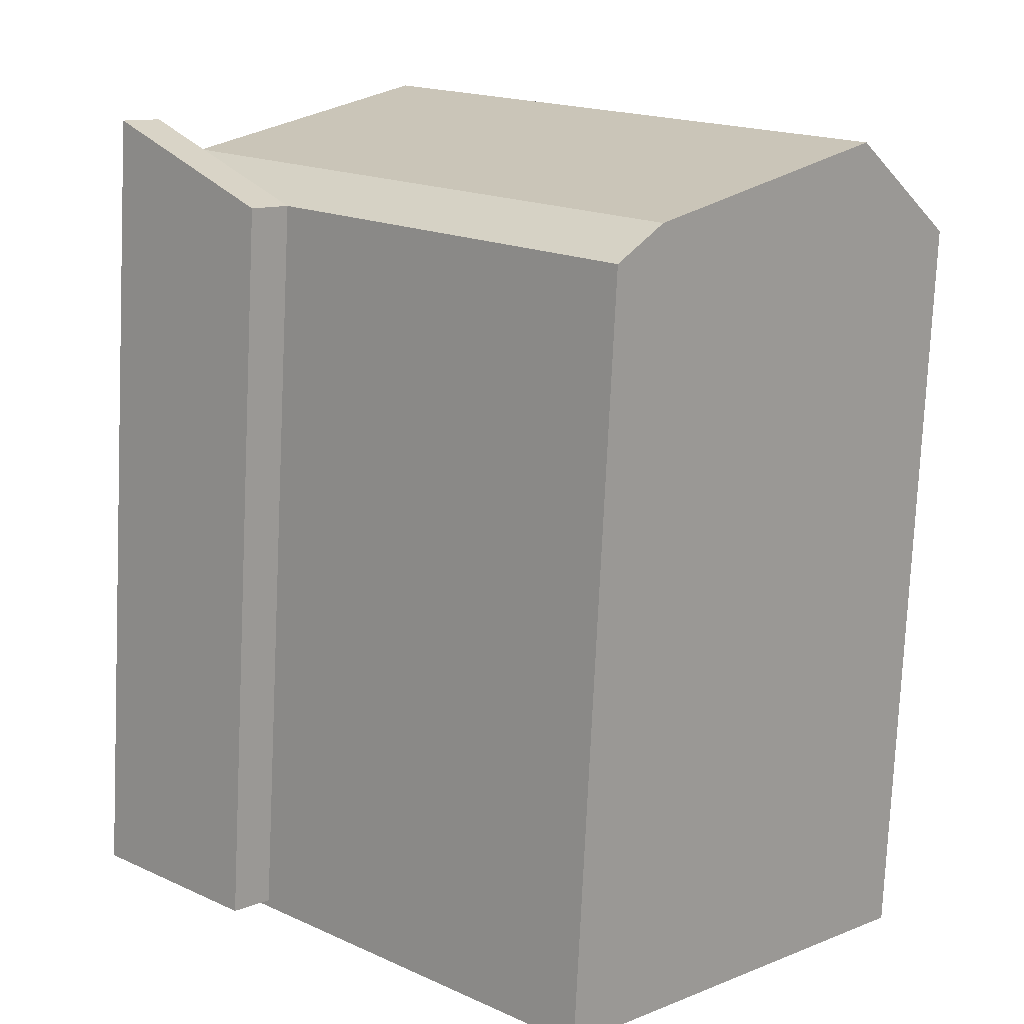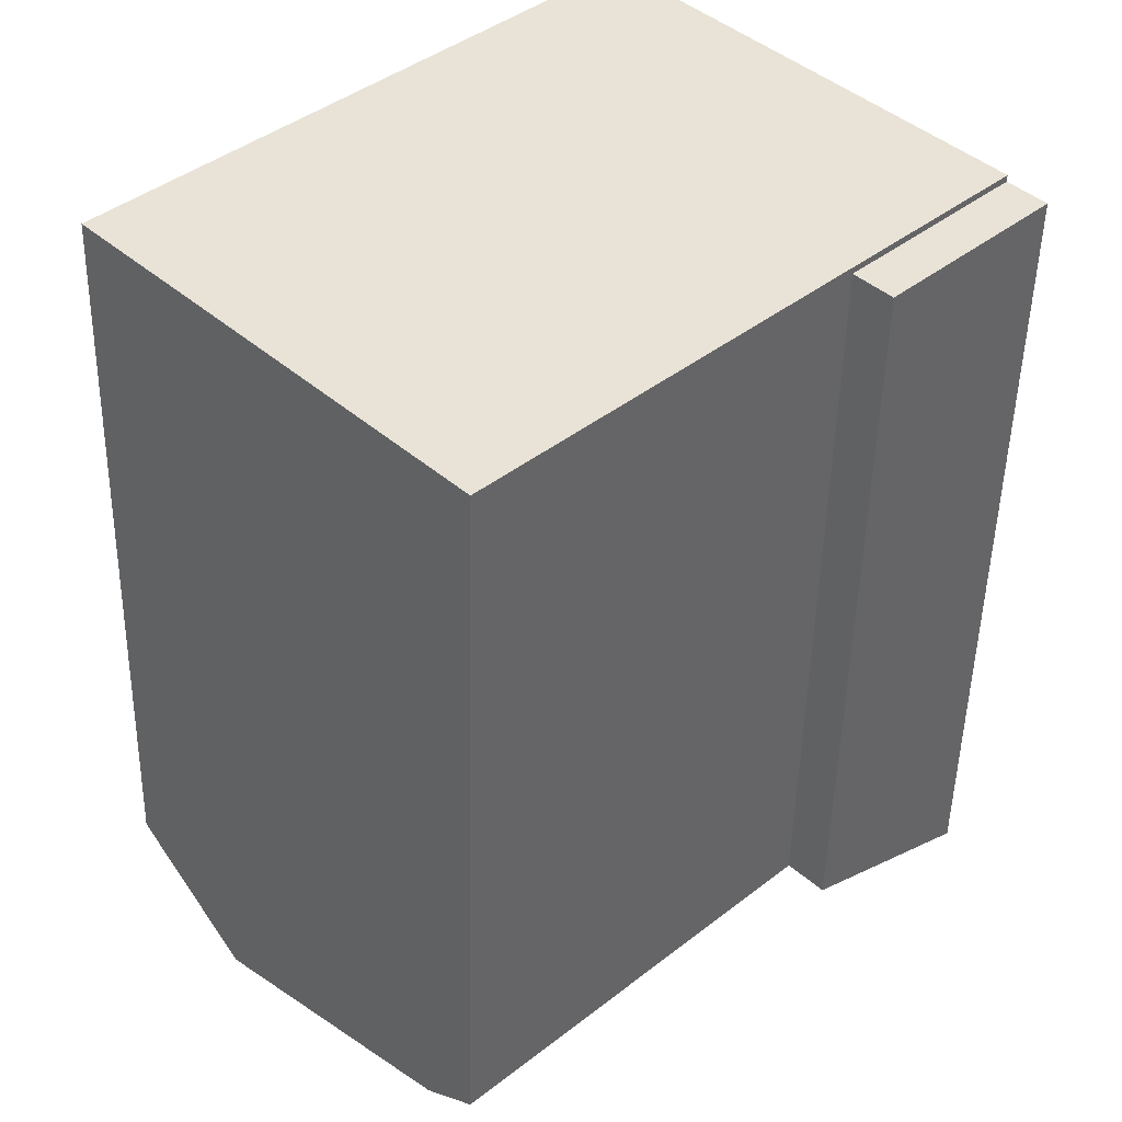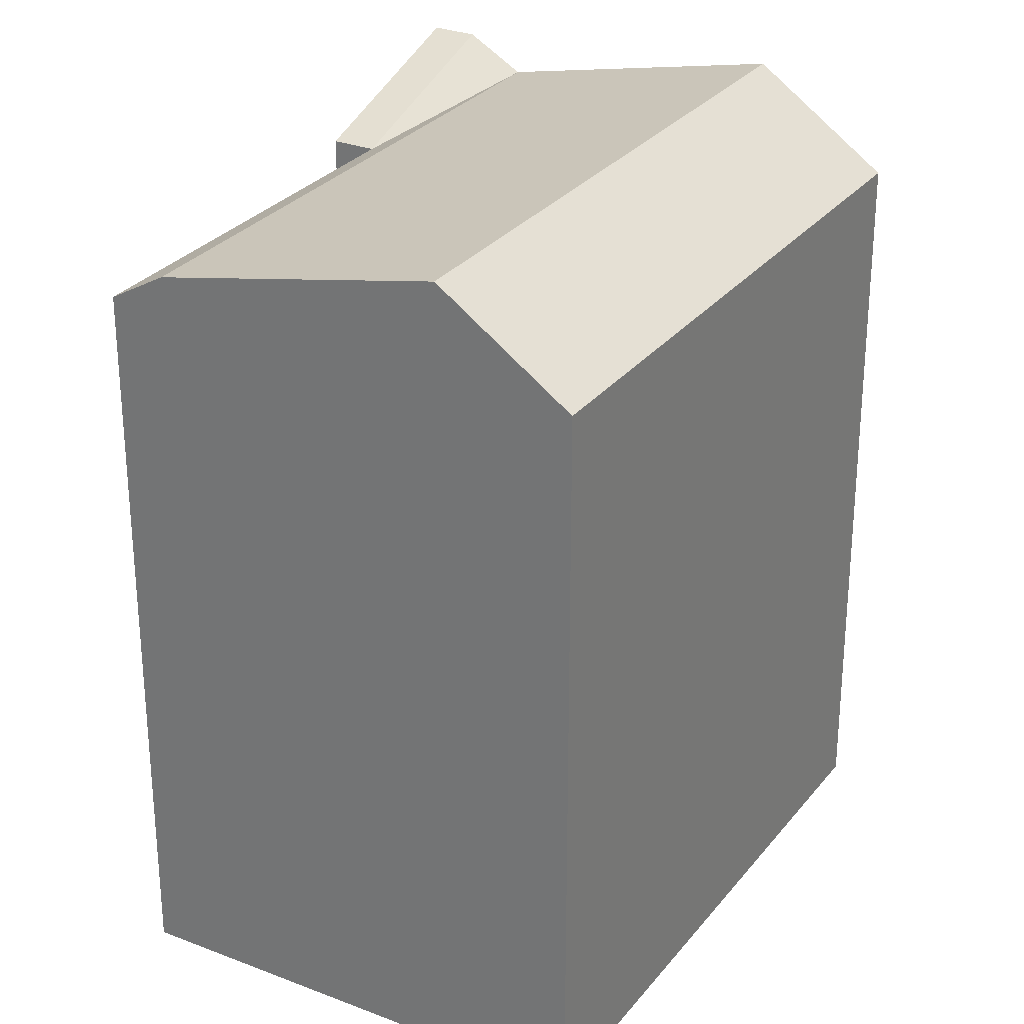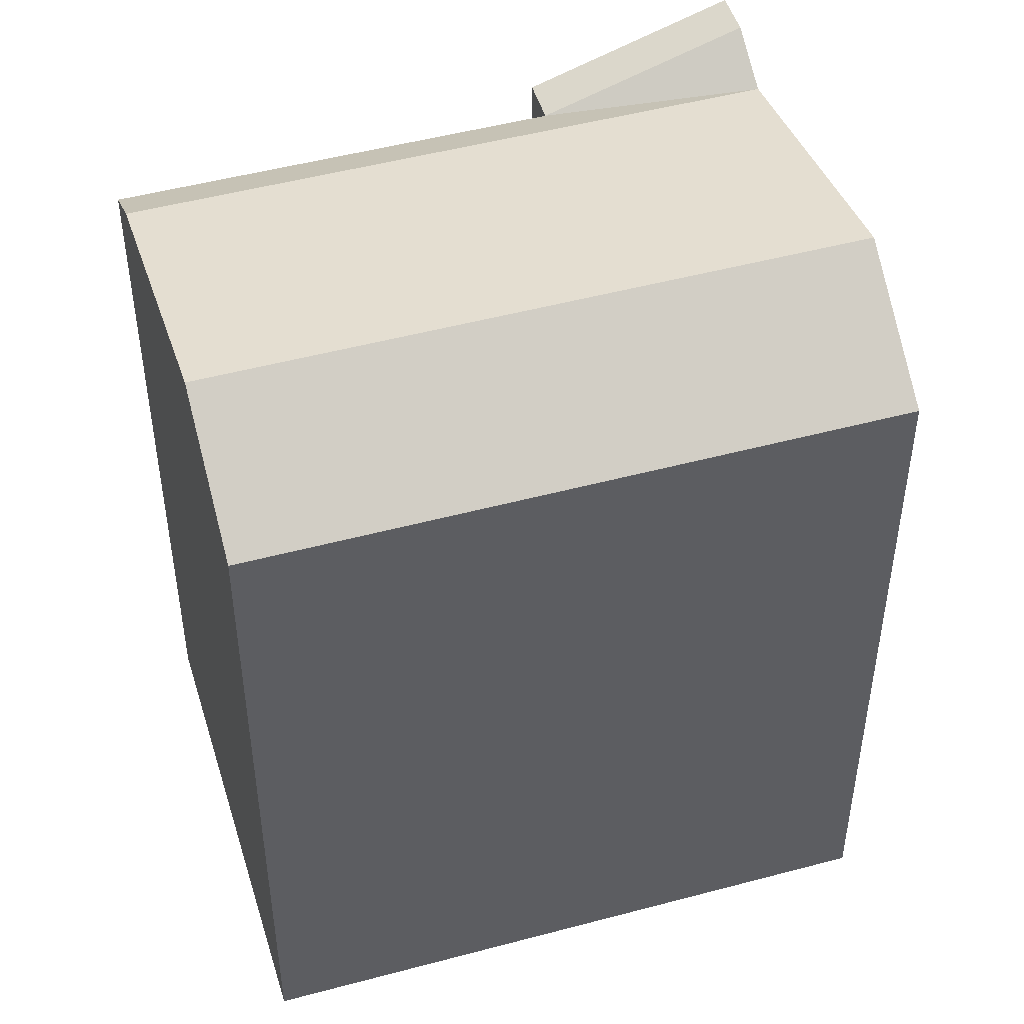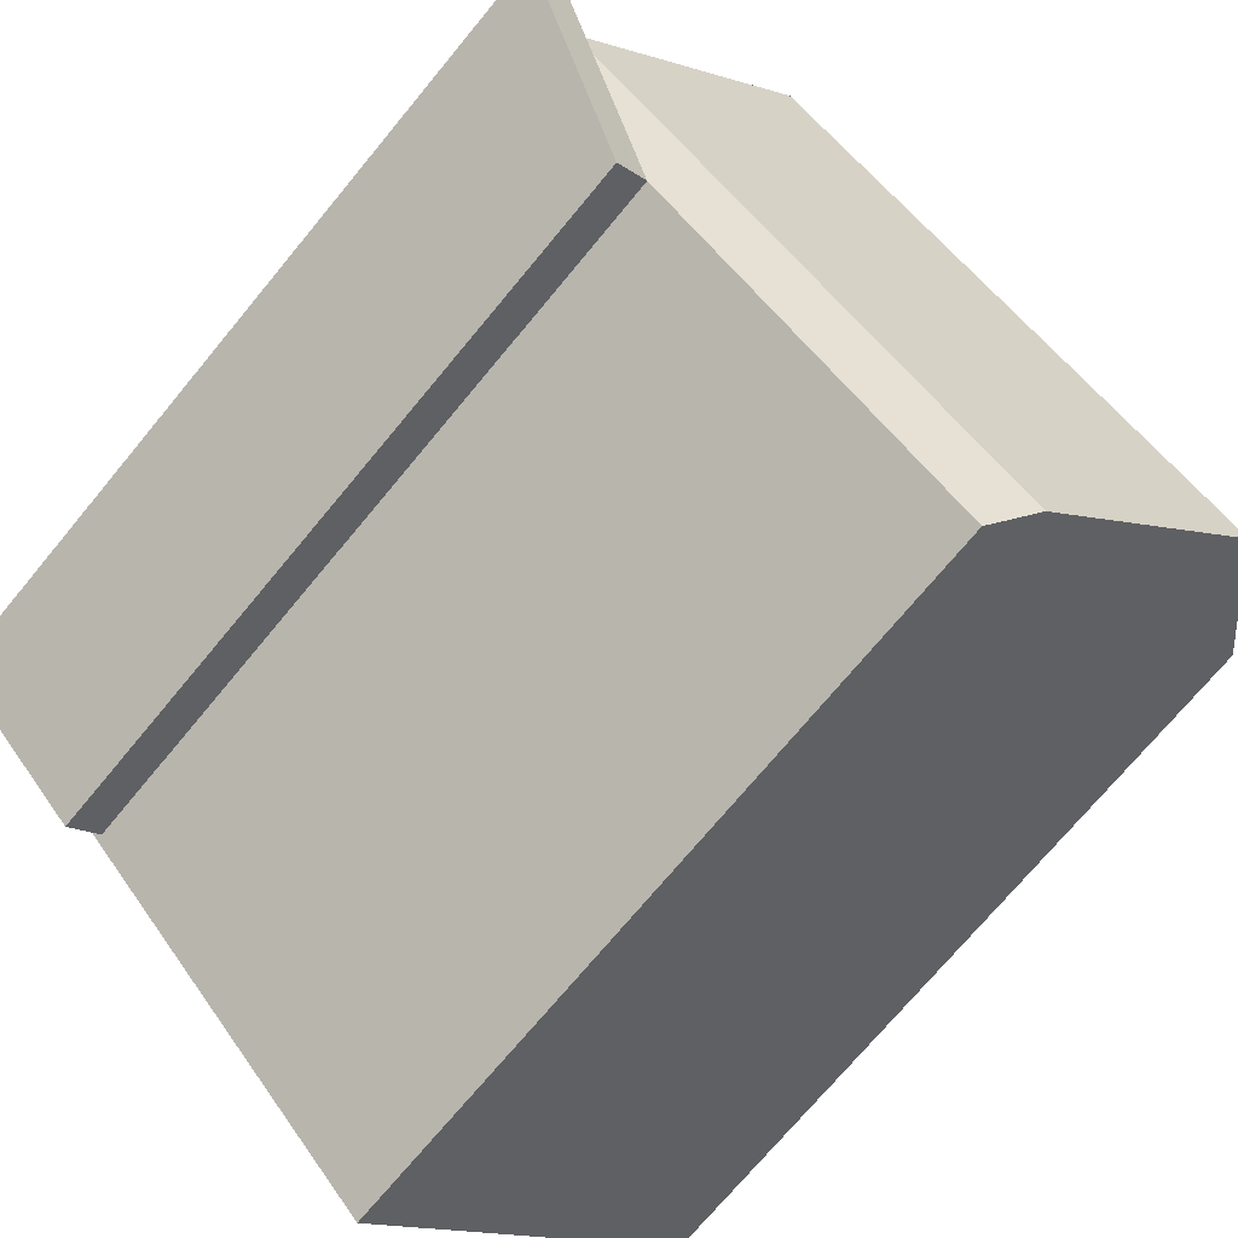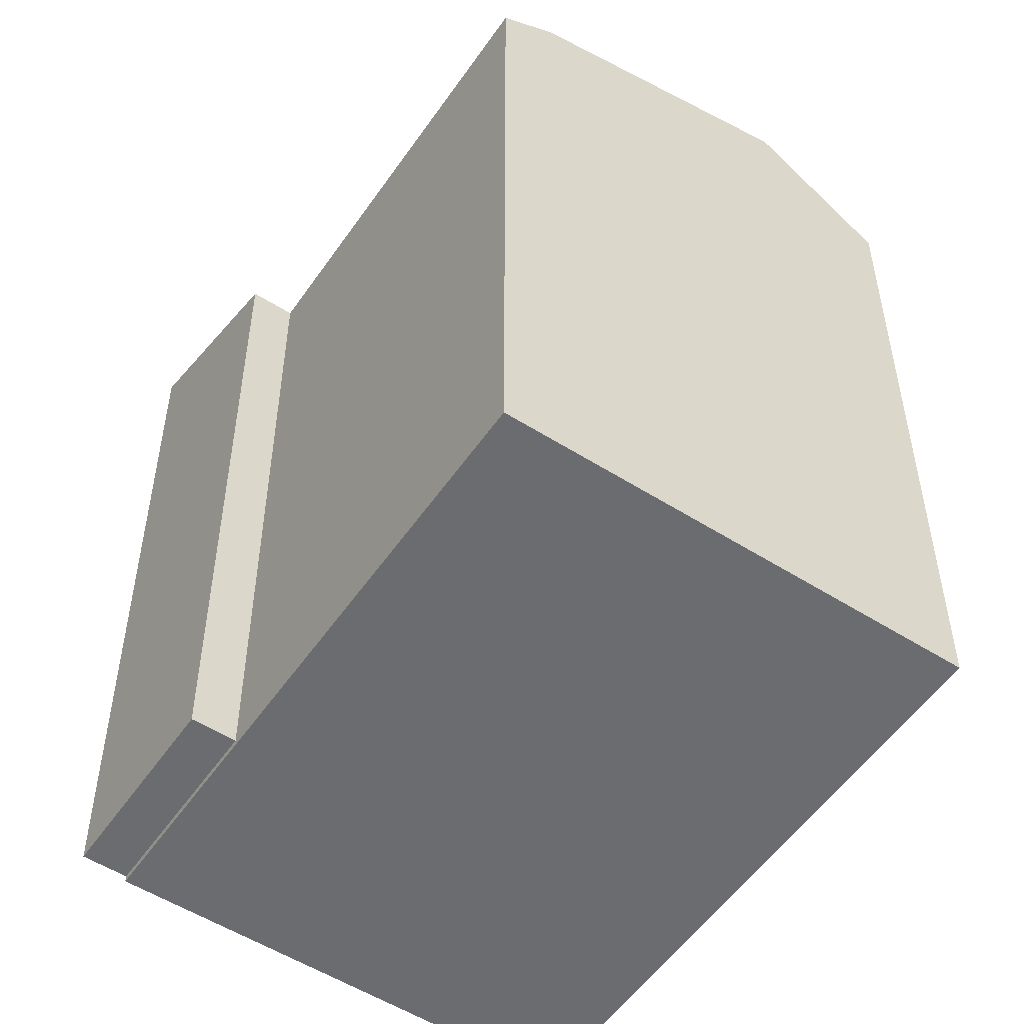
<metadata>
{"format":"obj","ext":"obj","renderer":"f3d","projection":"perspective","resolution":1024,"background":"white","views":[{"elev":-76.6,"azim":177.3,"up":"+Z"},{"elev":-48.7,"azim":-1.2,"up":"+Z"},{"elev":28.9,"azim":-103.8,"up":"+Y"},{"elev":49.3,"azim":-60.8,"up":"+Y"},{"elev":-72.3,"azim":140.4,"up":"+Z"},{"elev":-53.7,"azim":-168.1,"up":"+Y"}]}
</metadata>
<code>
v  17.54 7.274e-17 -1.188
v  22.34 -1.083e-16 1.769
v  21.49 -1.627e-16 2.657
v  18.4 1.272e-16 -2.077
v  17.54 -0.18 -1.188
v  8.007 -0.18 -8.3
v  9.089 -0.18 -9.422
v  21.49 -0.18 2.657
v  20.4 -0.18 3.78
v  2.533 -0.18 -2.626
v  14.93 -0.18 9.453
v  0 -0.18 -1.102e-17
v  12.4 -0.18 12.08
v  8.45 -0.18 8.235
v  20.4 20.53 3.779
v  21.49 21.42 2.657
v  17.54 19.65 -1.189
v  16.46 20.53 -0.06616
v  8.007 20.53 -8.301
v  9.09 19.65 -9.423
v  10.98 22.17 5.607
v  14.93 22.17 9.453
v  2.534 22.17 -2.627
v  8.451 19.65 8.234
v  12.4 19.65 12.08
v  0.0004223 19.65 -0.0006283
v  22.34 21.42 1.768
v  18.4 19.65 -2.077
g defaultobject
f 1 2 3
f 2 1 4
f 5 6 7
f 6 5 8
f 6 8 9
f 6 9 10
f 10 9 11
f 10 11 12
f 12 11 13
f 12 13 14
f 15 16 17
f 17 18 15
f 18 17 19
f 19 17 20
f 15 21 22
f 21 15 23
f 23 15 18
f 23 18 19
f 22 24 25
f 24 22 21
f 24 21 26
f 26 21 23
f 17 27 28
f 27 17 16
f 11 25 13
f 25 11 9
f 25 9 8
f 25 8 3
f 25 3 2
f 25 2 15
f 15 2 27
f 15 27 16
f 22 25 15
f 19 26 23
f 26 19 20
f 26 20 7
f 26 7 6
f 26 6 10
f 26 10 12
f 3 17 16
f 17 7 20
f 7 17 3
f 7 3 8
f 7 8 5
f 25 14 13
f 14 25 12
f 12 25 24
f 12 24 26
f 16 1 3
f 1 16 17
f 17 4 1
f 4 17 28
f 4 27 2
f 27 4 28

</code>
